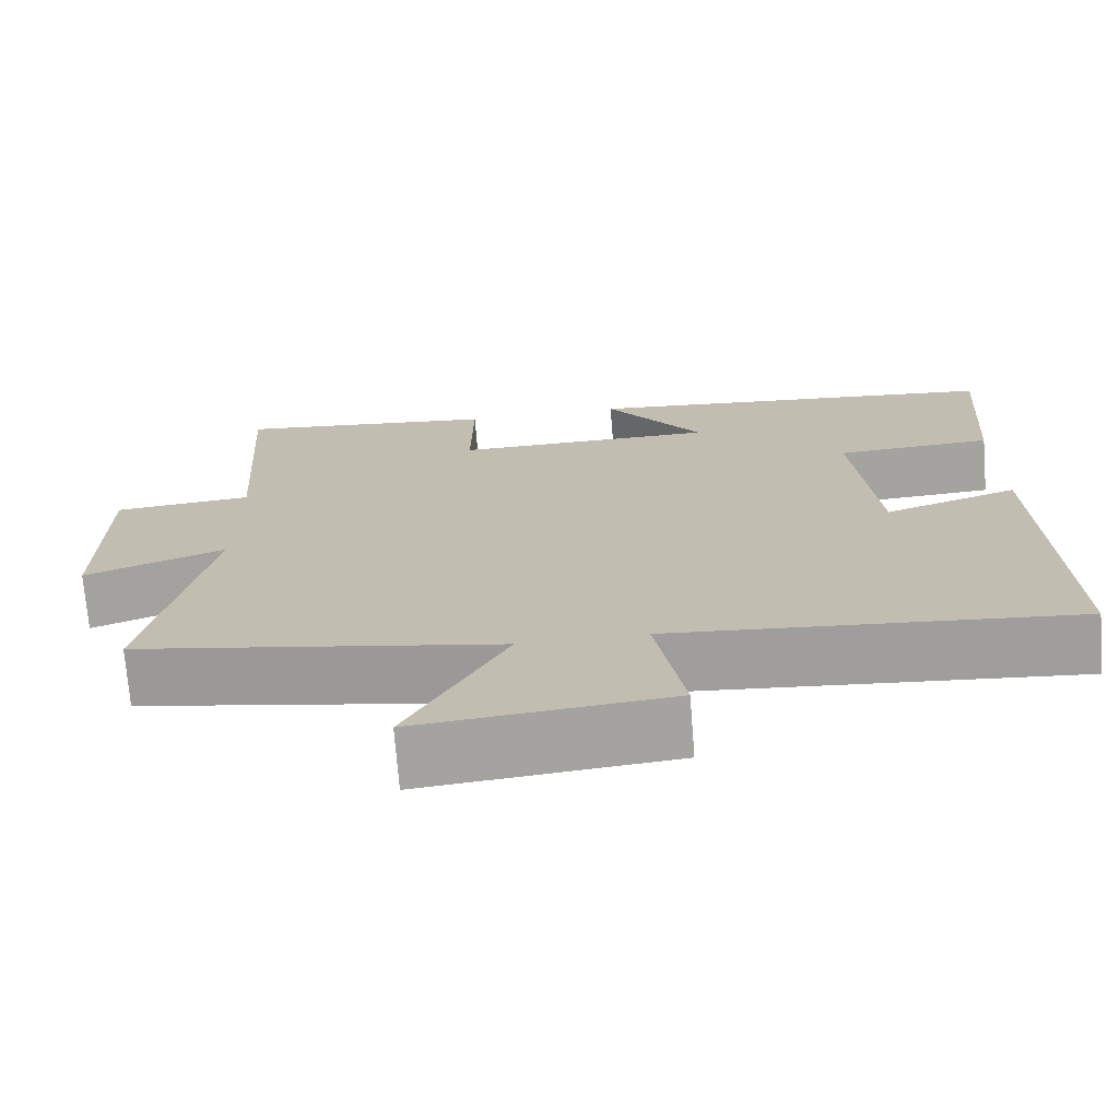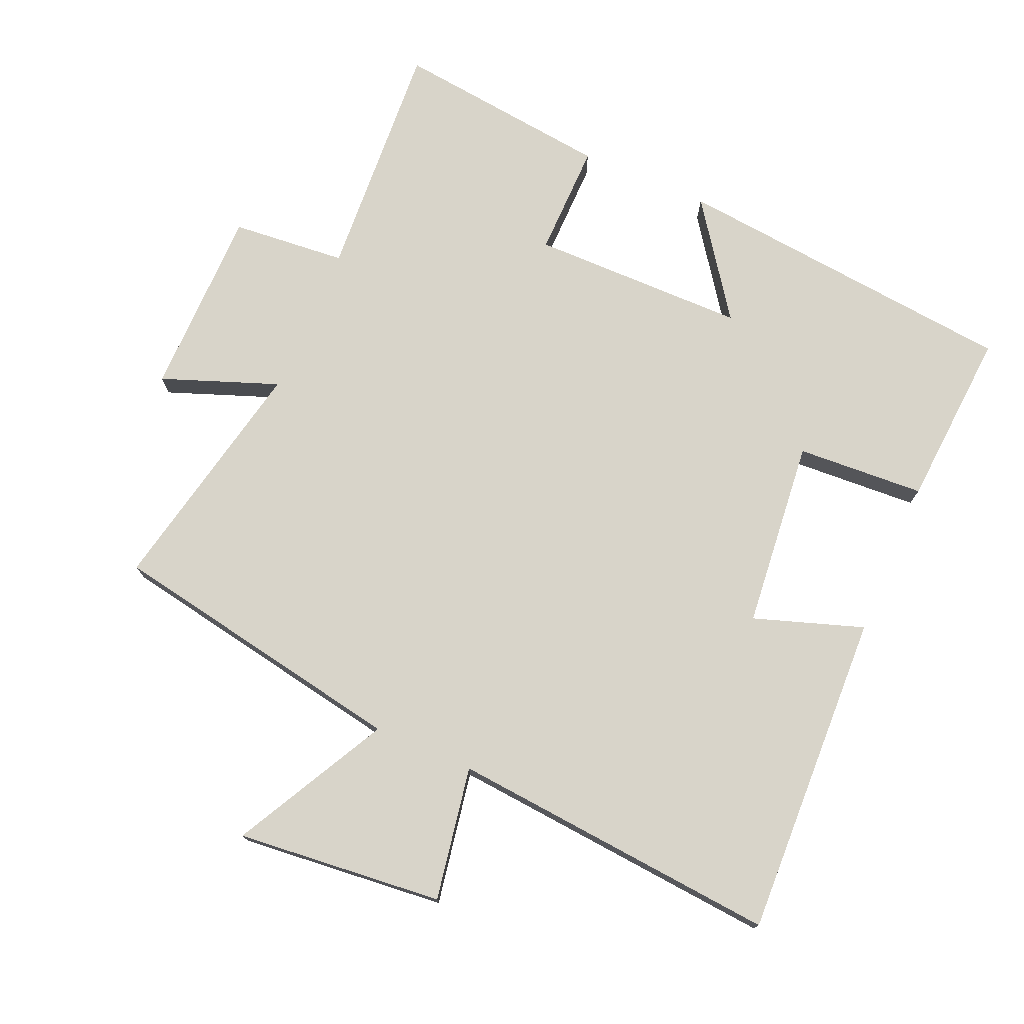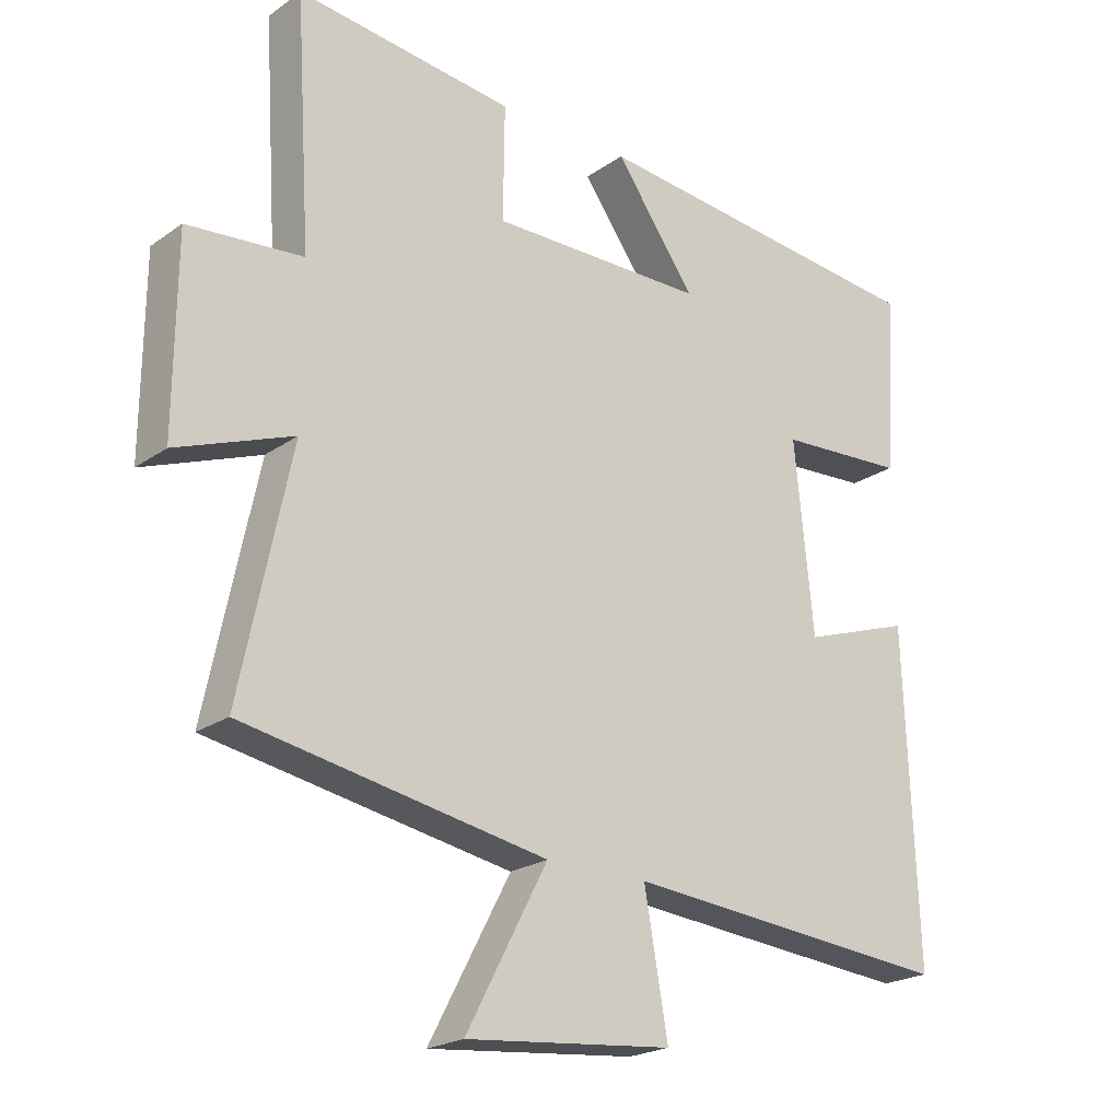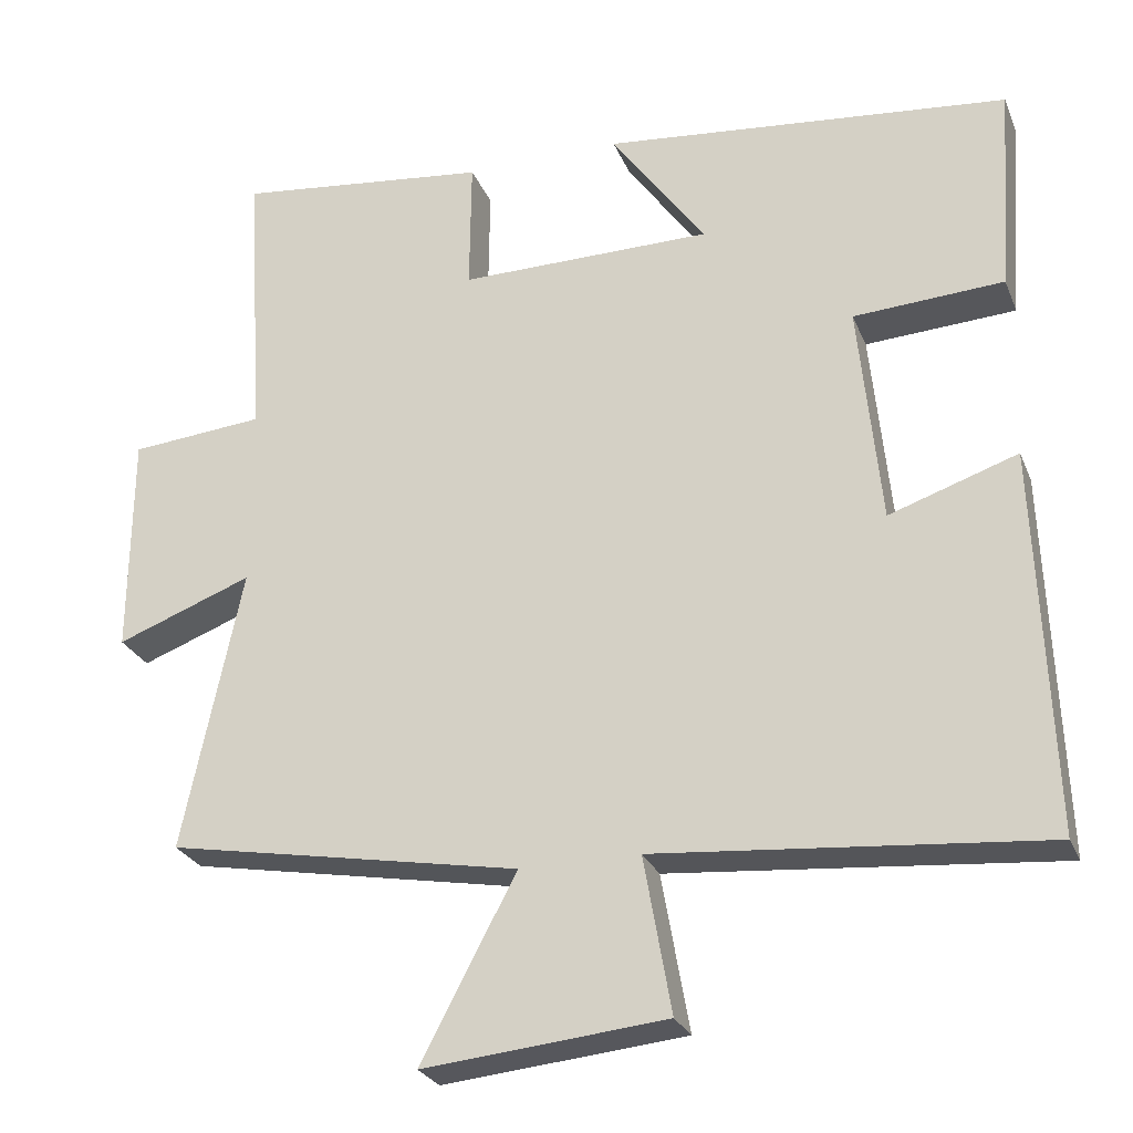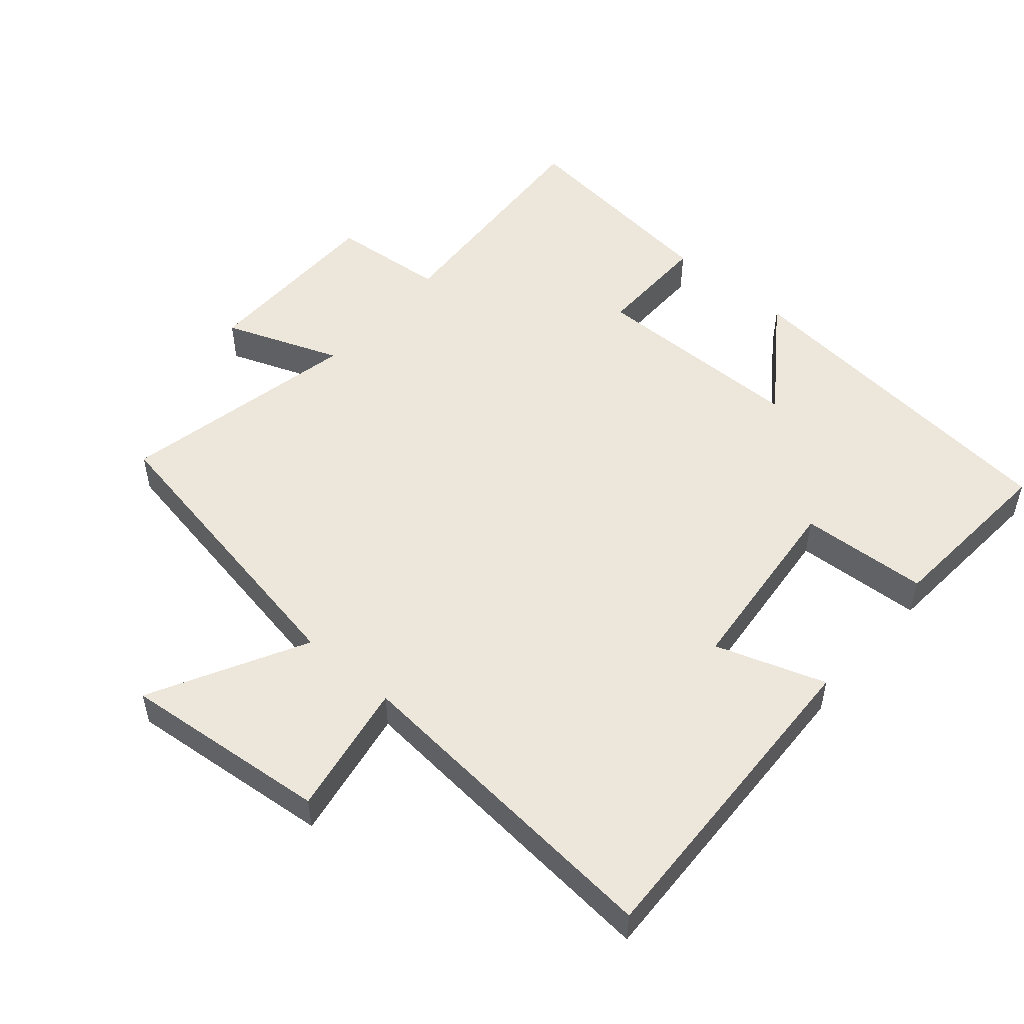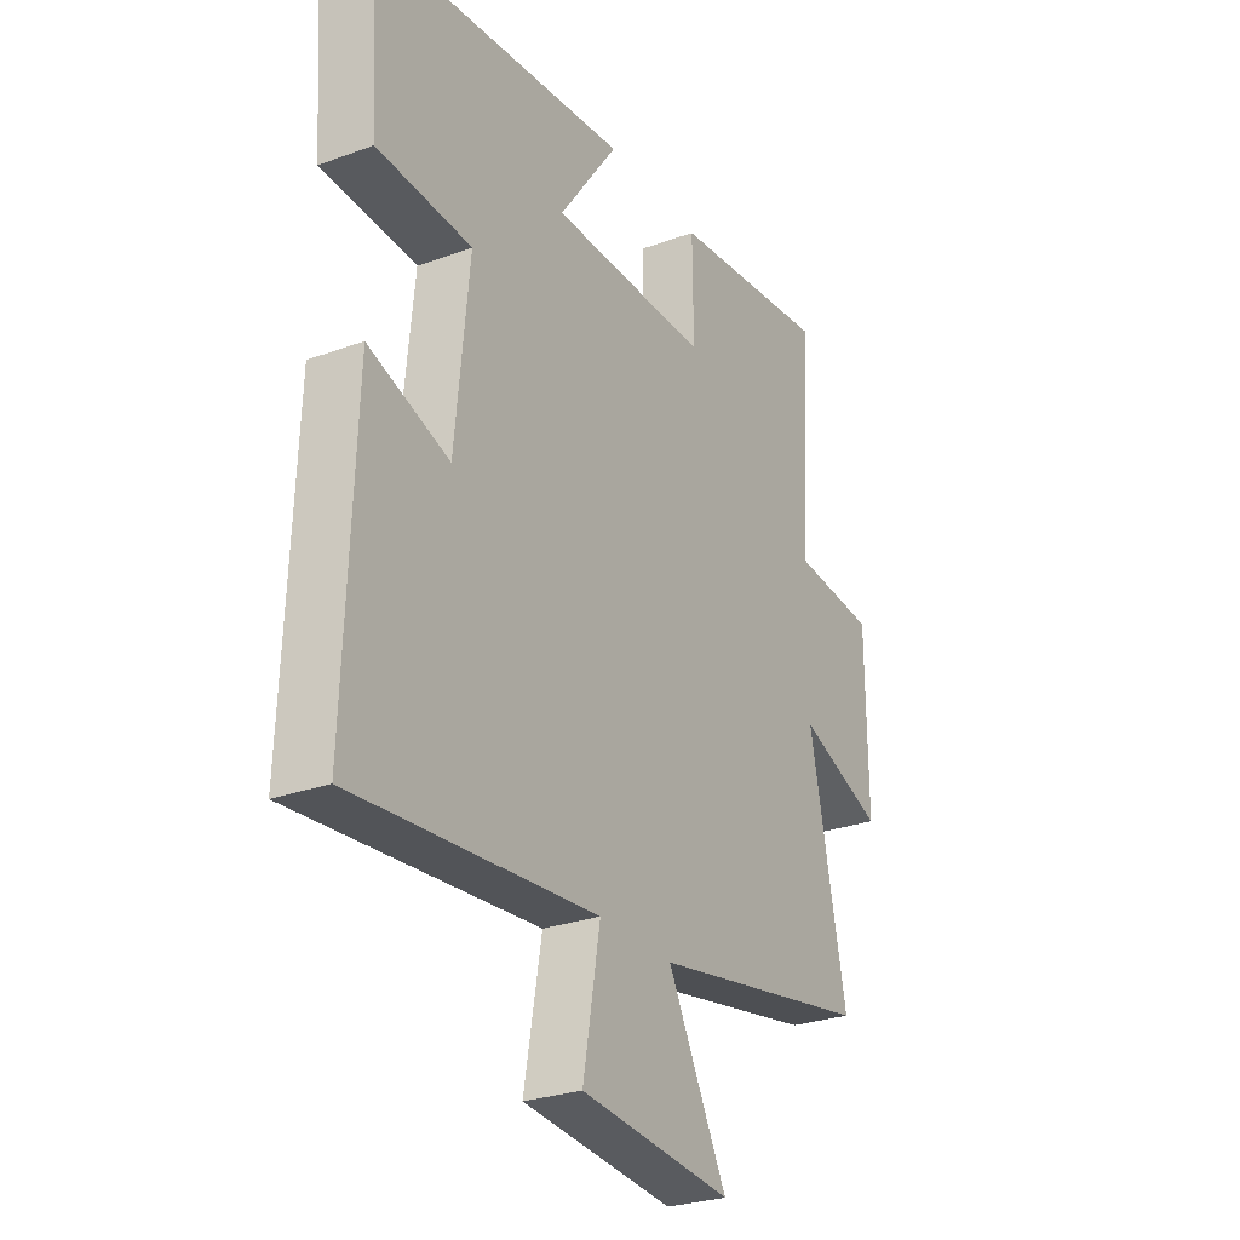
<metadata>
{"format":"obj","ext":"obj","renderer":"f3d","projection":"perspective","resolution":1024,"background":"white","views":[{"elev":-72.2,"azim":-175.5,"up":"+Z"},{"elev":75.2,"azim":-156.6,"up":"+Y"},{"elev":-21.8,"azim":140.4,"up":"+Z"},{"elev":-26.5,"azim":-160.9,"up":"+Z"},{"elev":51.7,"azim":-139.3,"up":"+Y"},{"elev":-27.6,"azim":-60.7,"up":"+Z"}]}
</metadata>
<code>
v 0.523 0.07 0.538
v 0.5 0.07 0.175
v 0.671 0.07 0.16
v 0.673 0.07 -0.124
v 0.5 0.07 -0.059
v 0.575 0.07 -0.418
v 0.125 0.07 -0.5
v 0.246 0.07 -0.729
v -0.062 0.07 -0.699
v -0.027 0.07 -0.5
v -0.518 0.07 -0.543
v -0.5 0.07 -0.057
v -0.337 0.07 -0.112
v -0.309 0.07 0.17
v -0.5 0.07 0.181
v -0.519 0.07 0.447
v -0.001 0.07 0.5
v -0.121 0.07 0.332
v 0.201 0.07 0.33
v 0.199 0.07 0.5
v 0.523 0 0.538
v 0.5 0 0.175
v 0.671 0 0.16
v 0.673 0 -0.124
v 0.5 0 -0.059
v 0.575 0 -0.418
v 0.125 0 -0.5
v 0.246 0 -0.729
v -0.062 0 -0.699
v -0.027 0 -0.5
v -0.518 0 -0.543
v -0.5 0 -0.057
v -0.337 0 -0.112
v -0.309 0 0.17
v -0.5 0 0.181
v -0.519 0 0.447
v -0.001 0 0.5
v -0.121 0 0.332
v 0.201 0 0.33
v 0.199 0 0.5
f 19 20 1 2
f 18 19 2
f 16 17 18
f 15 16 18
f 14 15 18
f 13 14 18 2
f 10 11 12 13
f 10 13 2 3
f 7 8 9 10
f 5 6 7 10
f 5 10 3
f 3 4 5
f 22 21 40 39
f 22 39 38
f 38 37 36
f 38 36 35
f 38 35 34
f 22 38 34 33
f 33 32 31 30
f 23 22 33 30
f 30 29 28 27
f 30 27 26 25
f 23 30 25
f 25 24 23
f 1 21 22 2
f 2 22 23 3
f 3 23 24 4
f 4 24 25 5
f 5 25 26 6
f 6 26 27 7
f 7 27 28 8
f 8 28 29 9
f 9 29 30 10
f 10 30 31 11
f 11 31 32 12
f 12 32 33 13
f 13 33 34 14
f 14 34 35 15
f 15 35 36 16
f 16 36 37 17
f 17 37 38 18
f 18 38 39 19
f 19 39 40 20
f 20 40 21 1

</code>
